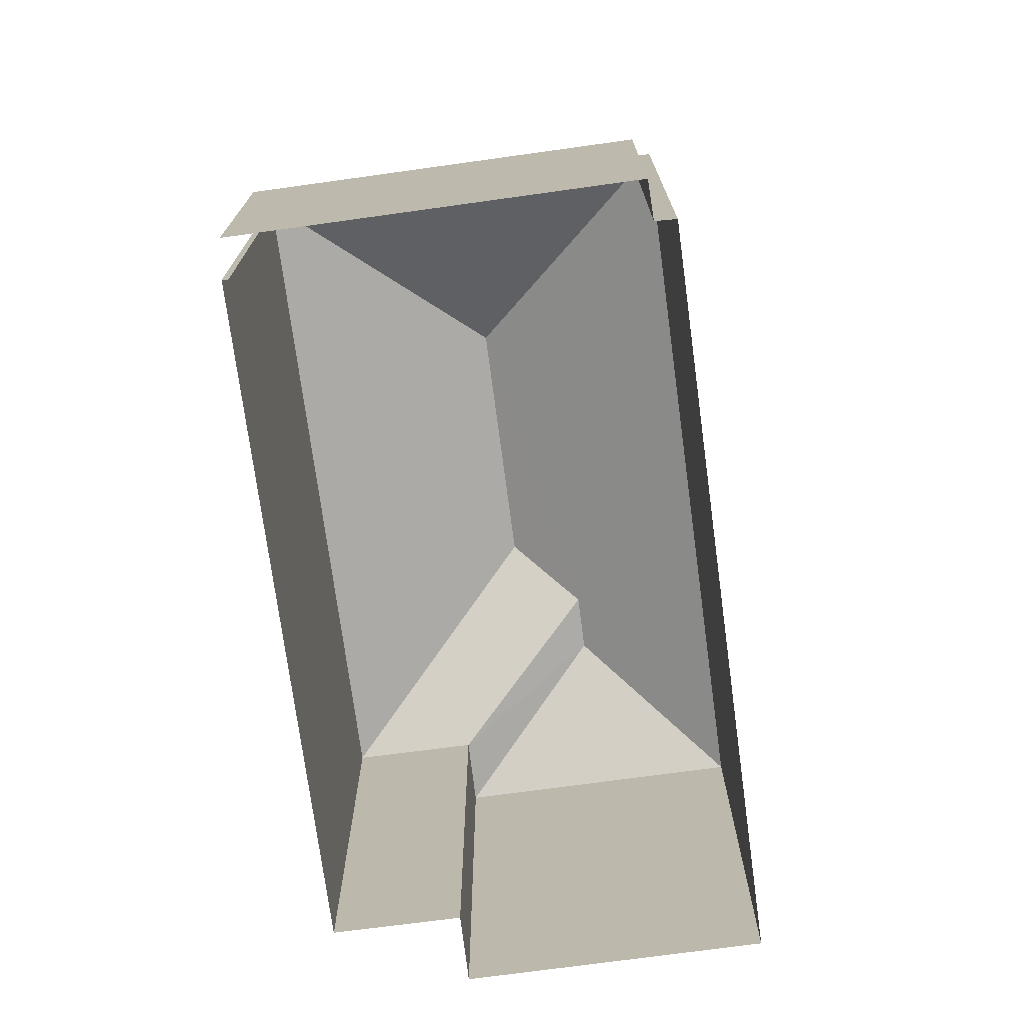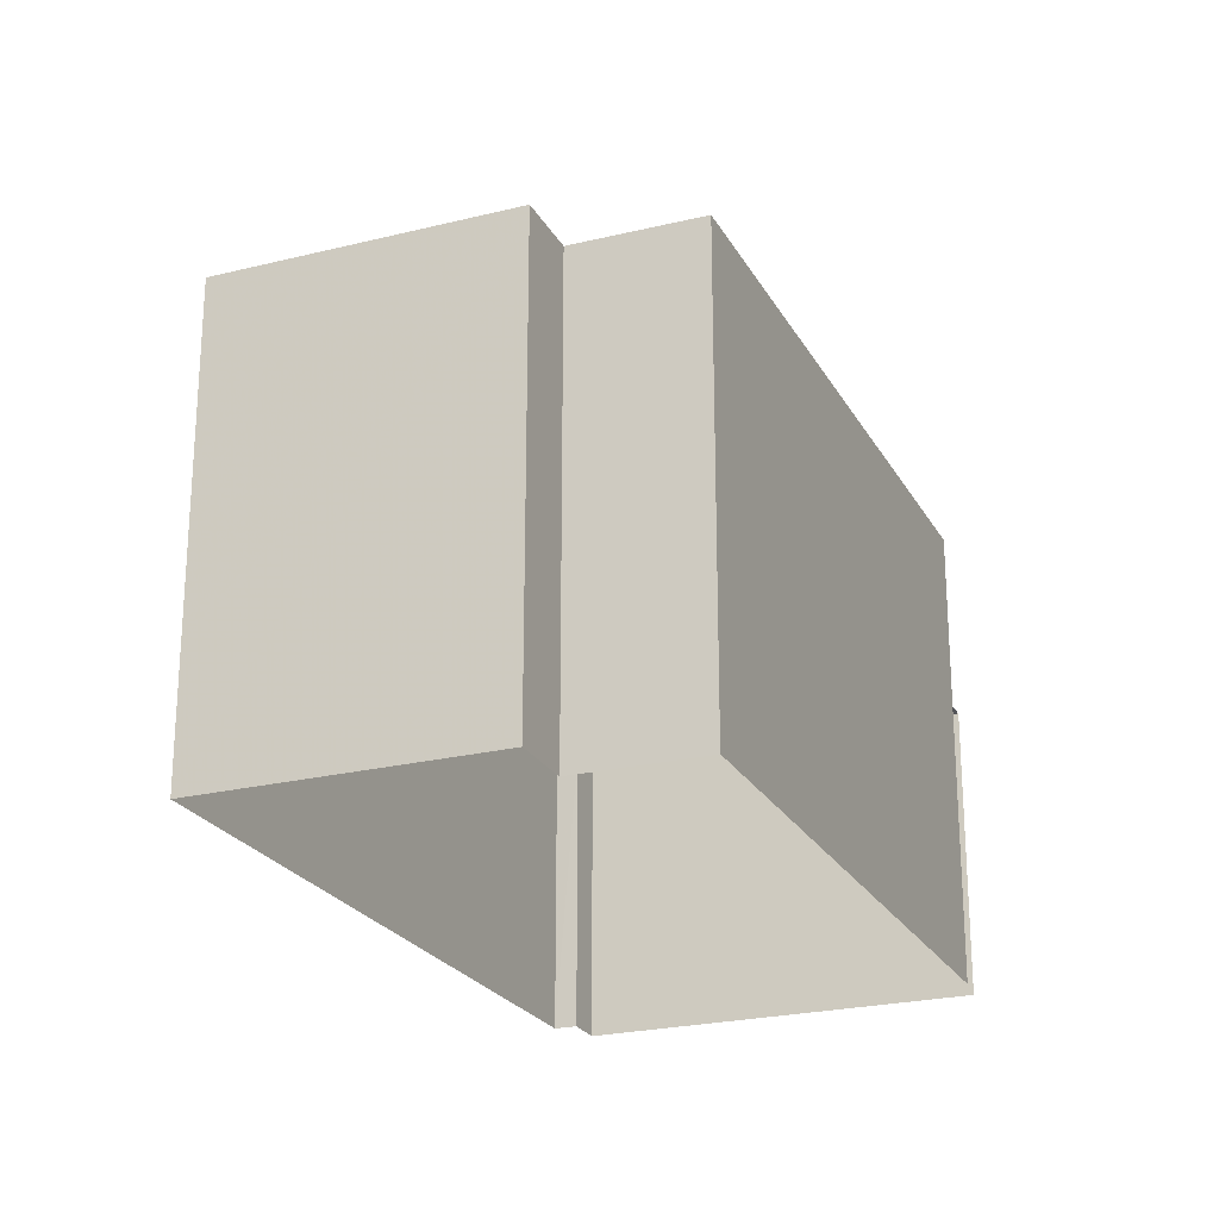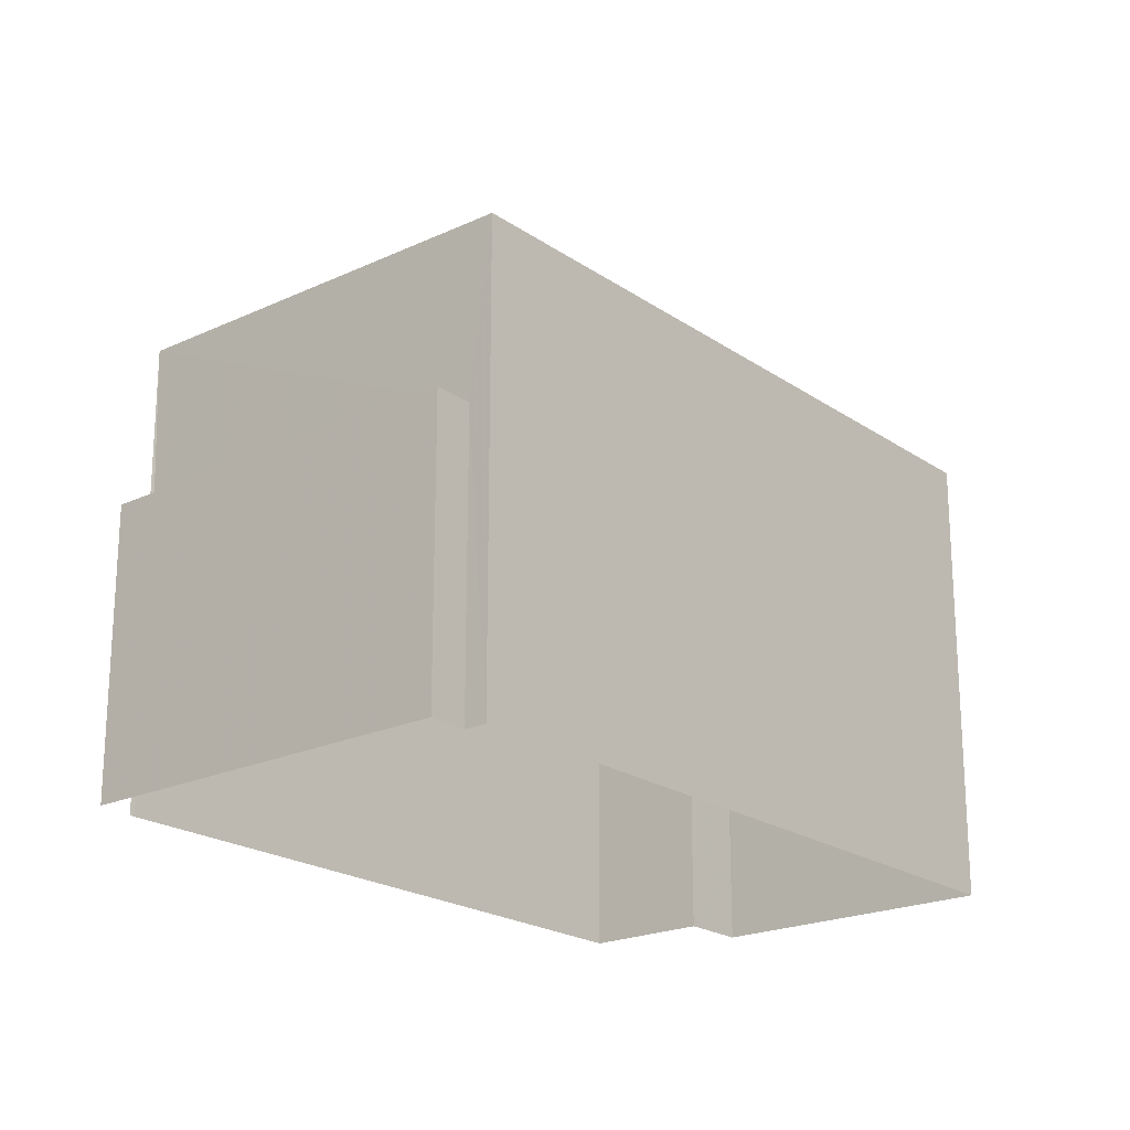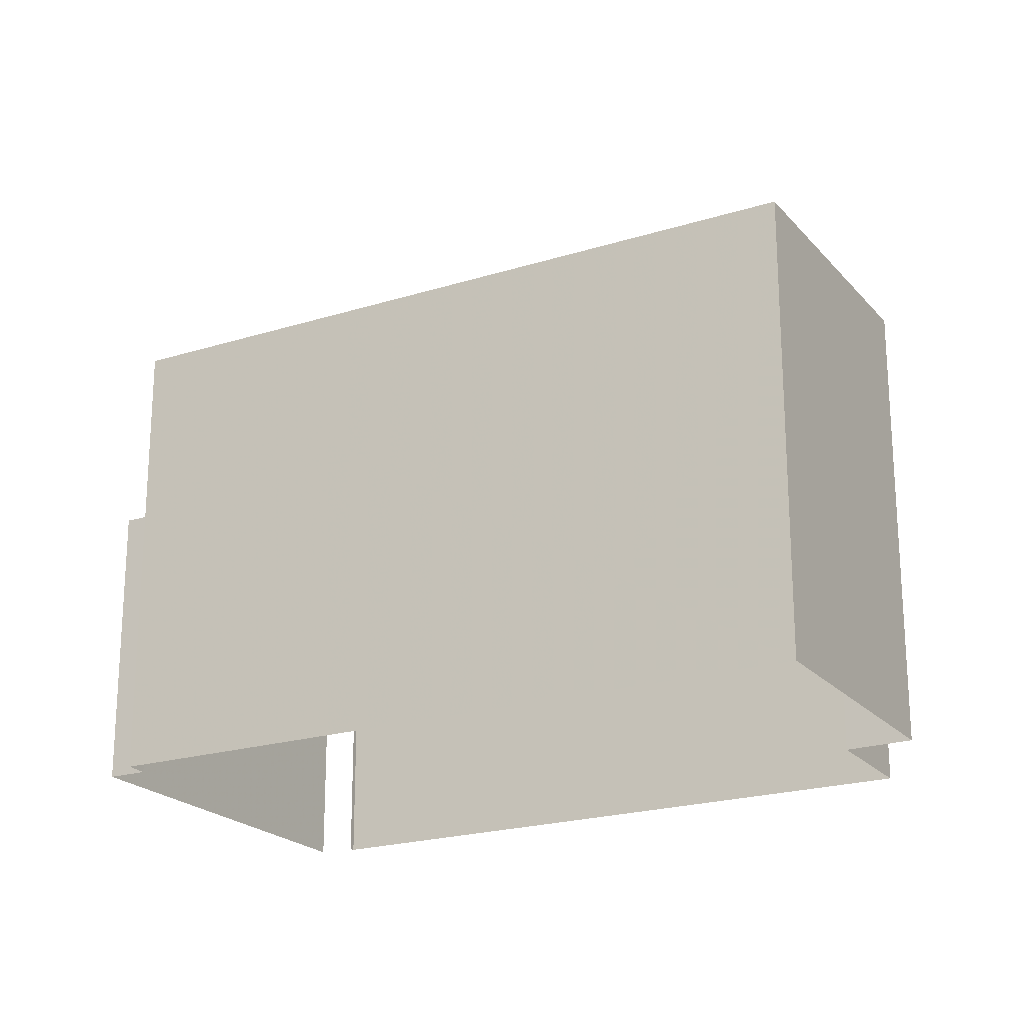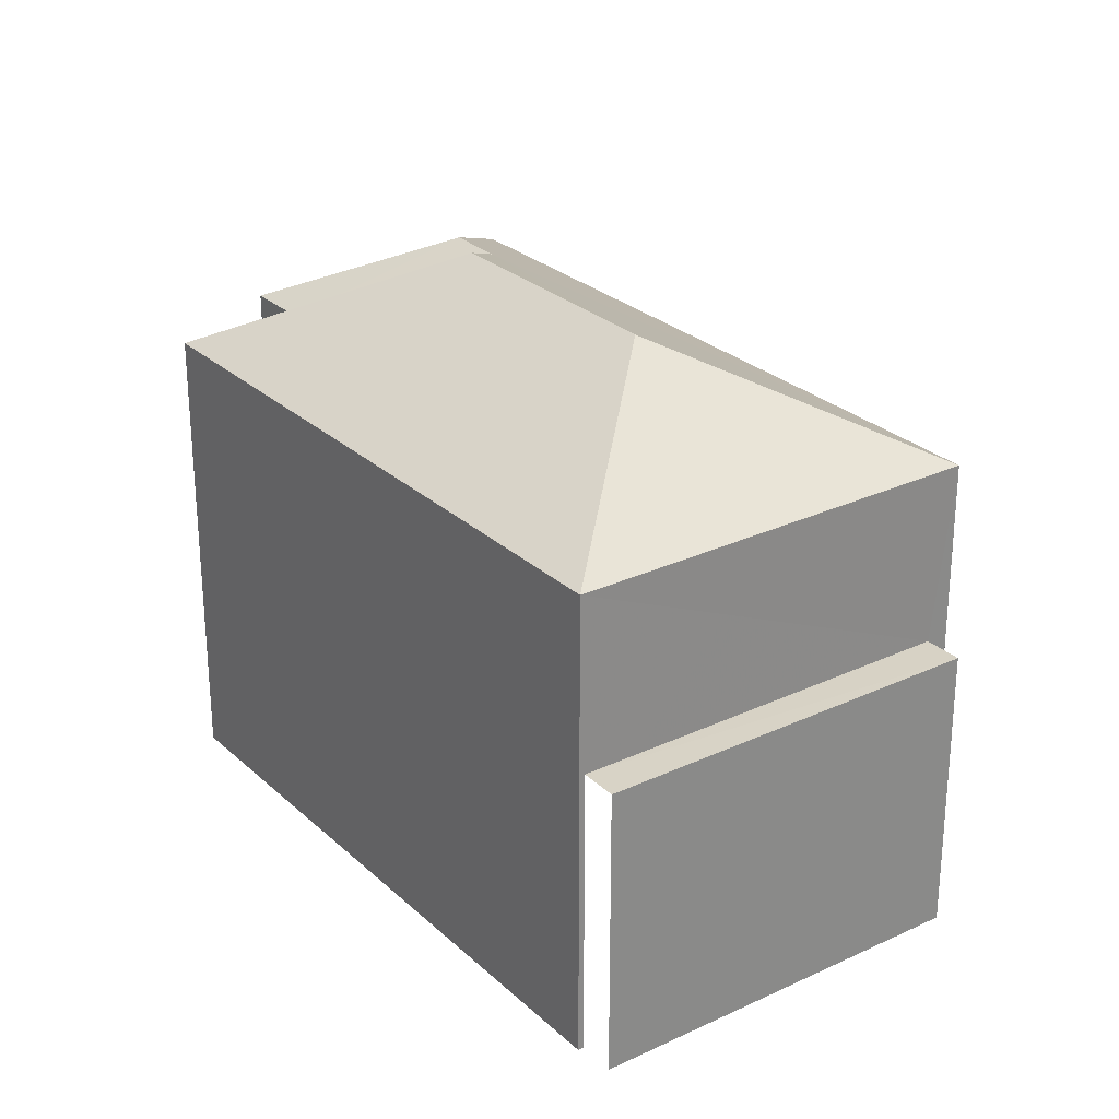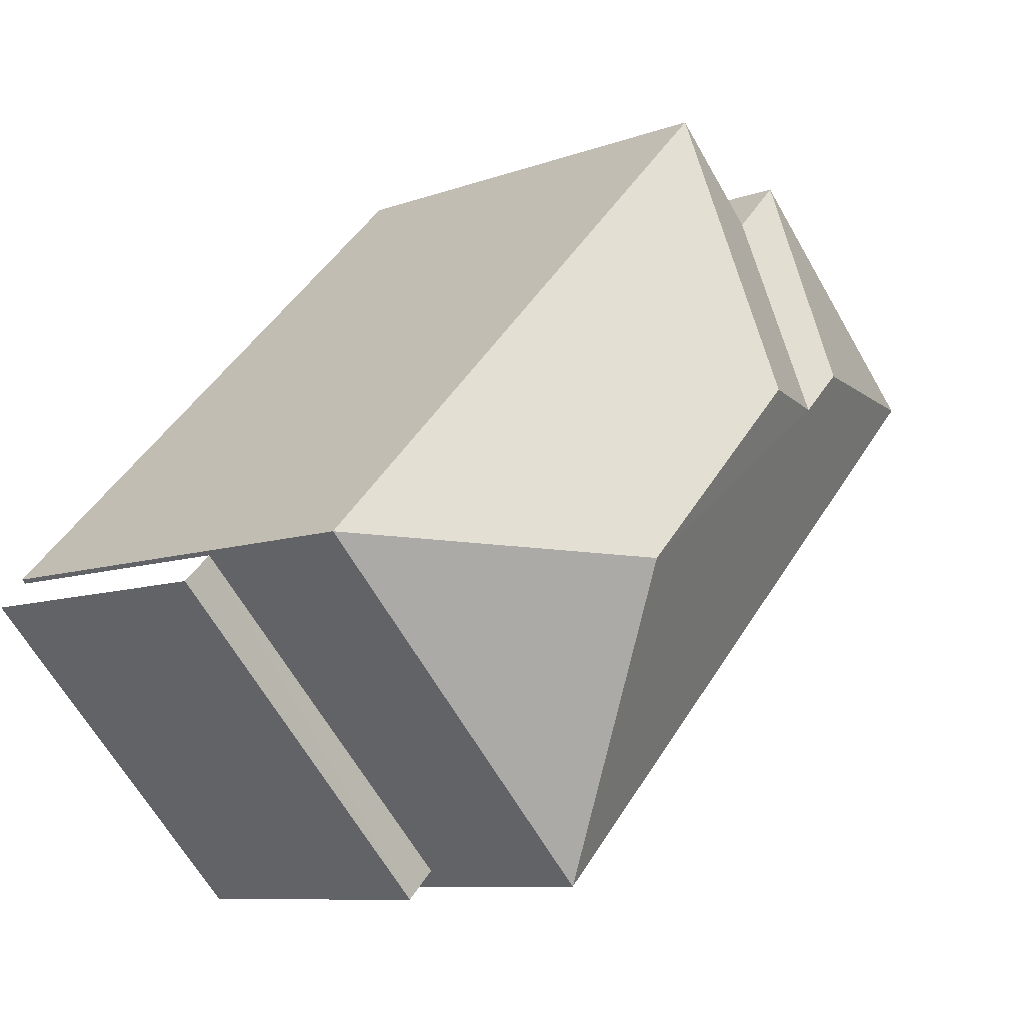
<metadata>
{"format":"obj","ext":"obj","renderer":"f3d","projection":"perspective","resolution":1024,"background":"white","views":[{"elev":-73.9,"azim":-37.3,"up":"+Z"},{"elev":-23.5,"azim":157.6,"up":"+Z"},{"elev":-21.2,"azim":-5.3,"up":"+Z"},{"elev":-21.5,"azim":74.1,"up":"+Z"},{"elev":27.1,"azim":-81.0,"up":"+Z"},{"elev":-9.0,"azim":-45.7,"up":"+Y"}]}
</metadata>
<code>
v -2.236e+05 -1.276e+05 16.5
v -2.236e+05 -1.276e+05 16.5
v -2.236e+05 -1.276e+05 16.5
v -2.236e+05 -1.277e+05 16.5
v -2.236e+05 -1.276e+05 16.5
v -2.236e+05 -1.276e+05 16.5
v -2.236e+05 -1.276e+05 16.5
v -2.236e+05 -1.276e+05 16.5
v -2.236e+05 -1.276e+05 16.5
v -2.236e+05 -1.276e+05 16.5
v -2.236e+05 -1.276e+05 23.34
v -2.236e+05 -1.276e+05 24.45
v -2.236e+05 -1.276e+05 23.34
v -2.236e+05 -1.276e+05 24.98
v -2.236e+05 -1.276e+05 24.45
v -2.236e+05 -1.276e+05 23.34
v -2.236e+05 -1.276e+05 23.34
v -2.236e+05 -1.276e+05 24.98
v -2.236e+05 -1.276e+05 23.34
v -2.236e+05 -1.276e+05 23.34
v -2.236e+05 -1.276e+05 20.77
v -2.236e+05 -1.276e+05 20.77
v -2.236e+05 -1.277e+05 20.77
v -2.236e+05 -1.276e+05 20.77
f 1 2 3
f 4 5 1
f 6 7 8
f 1 3 6
f 9 10 8
f 4 1 10
f 10 6 8
f 1 6 10
f 1 5 22
f 21 1 22
f 11 12 13
f 14 15 16
f 17 14 16
f 14 18 15
f 18 19 15
f 15 13 12
f 15 19 13
f 12 16 15
f 12 11 16
f 18 20 19
f 18 17 20
f 18 14 17
f 21 22 23
f 24 21 23
f 8 13 19
f 9 8 19
f 23 5 4
f 23 22 5
f 10 23 4
f 10 24 23
f 10 9 24
f 9 19 24
f 1 21 2
f 24 19 20
f 21 24 20
f 2 21 20
f 6 16 11
f 7 6 11
f 11 8 7
f 11 13 8
f 20 3 2
f 20 17 3
f 17 6 3
f 17 16 6

</code>
